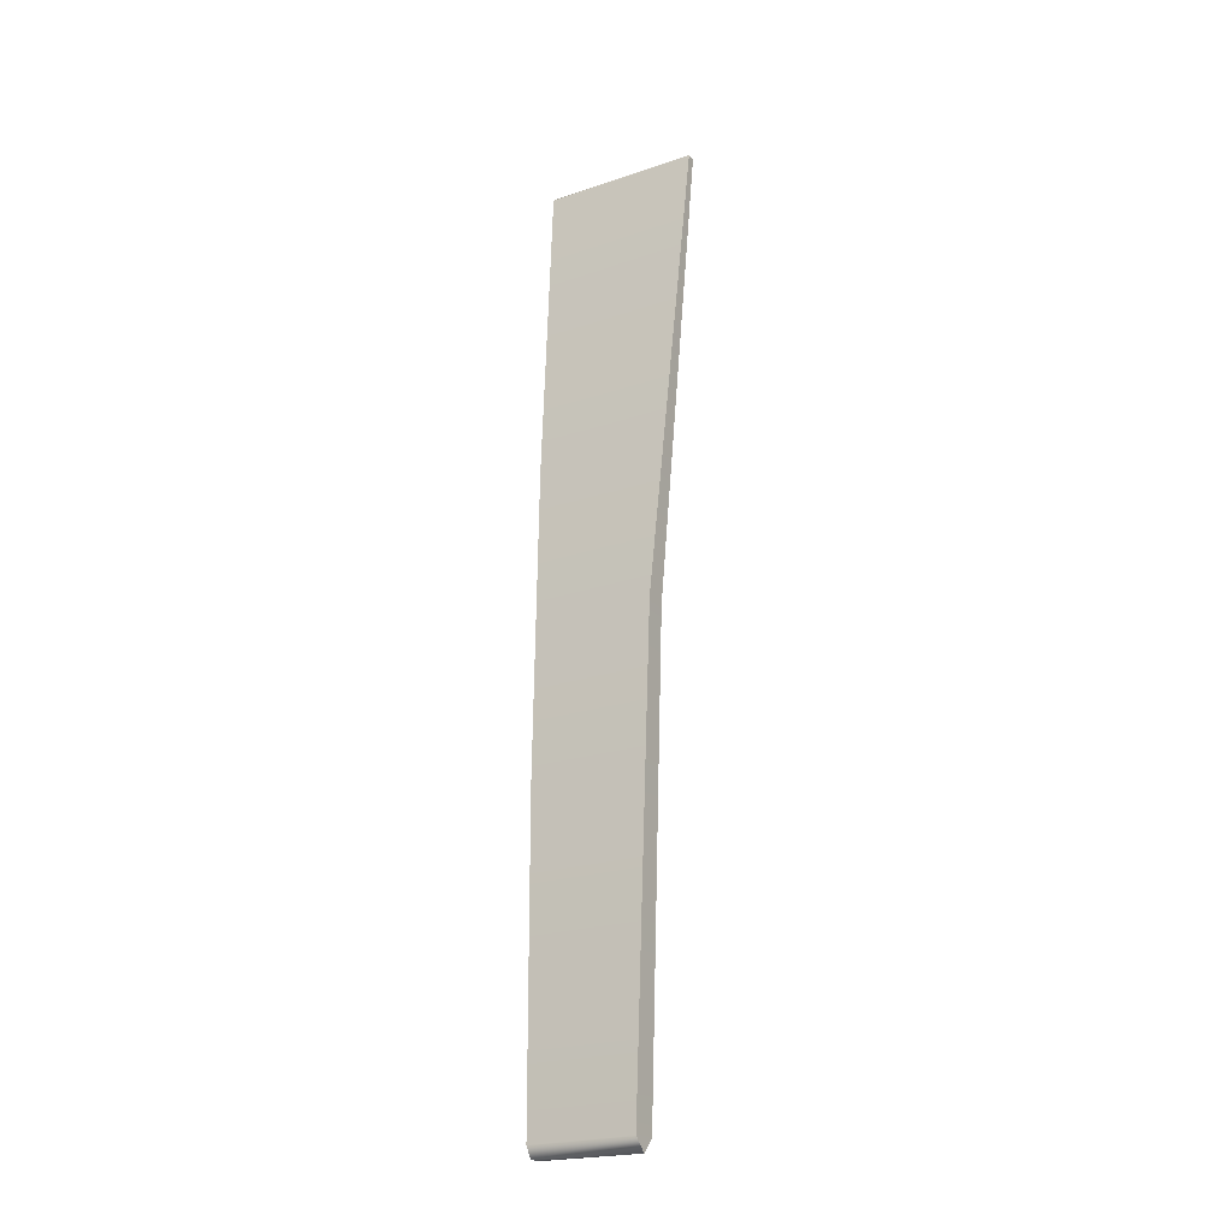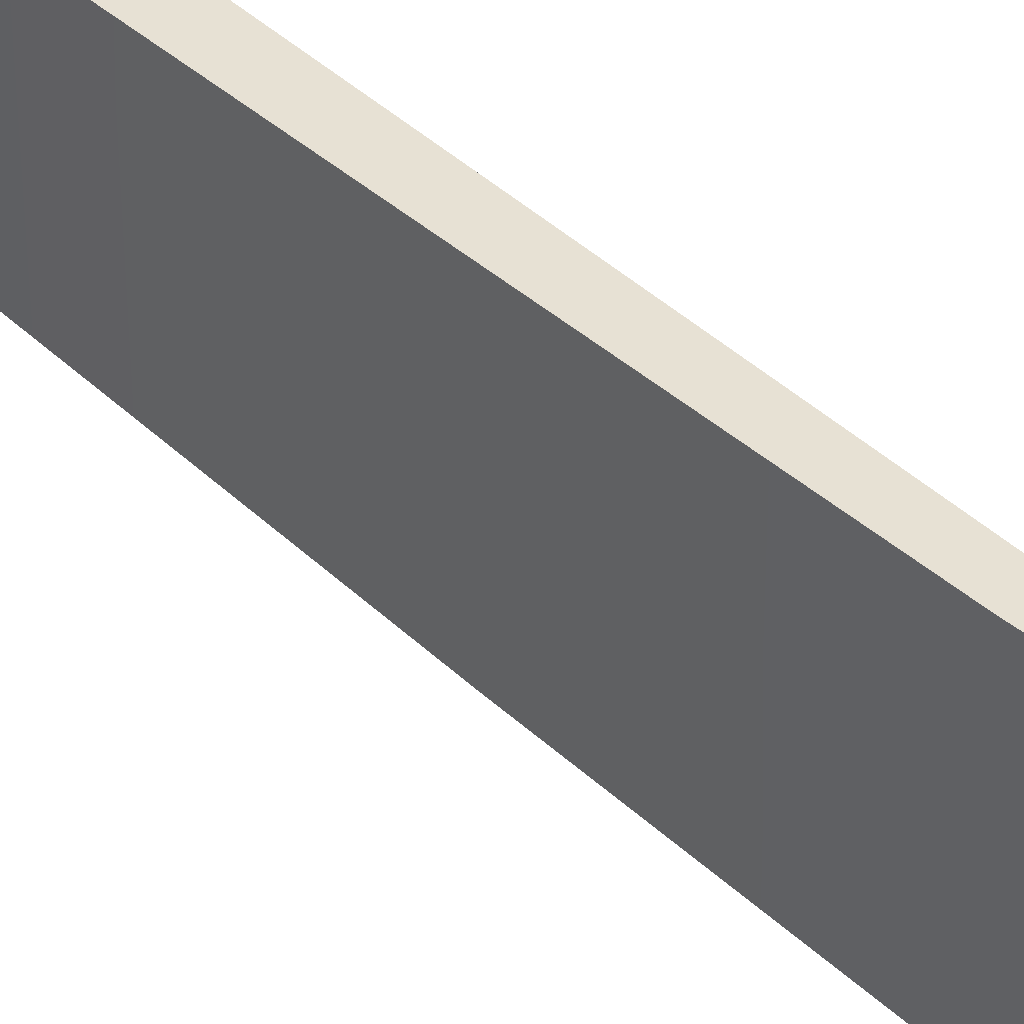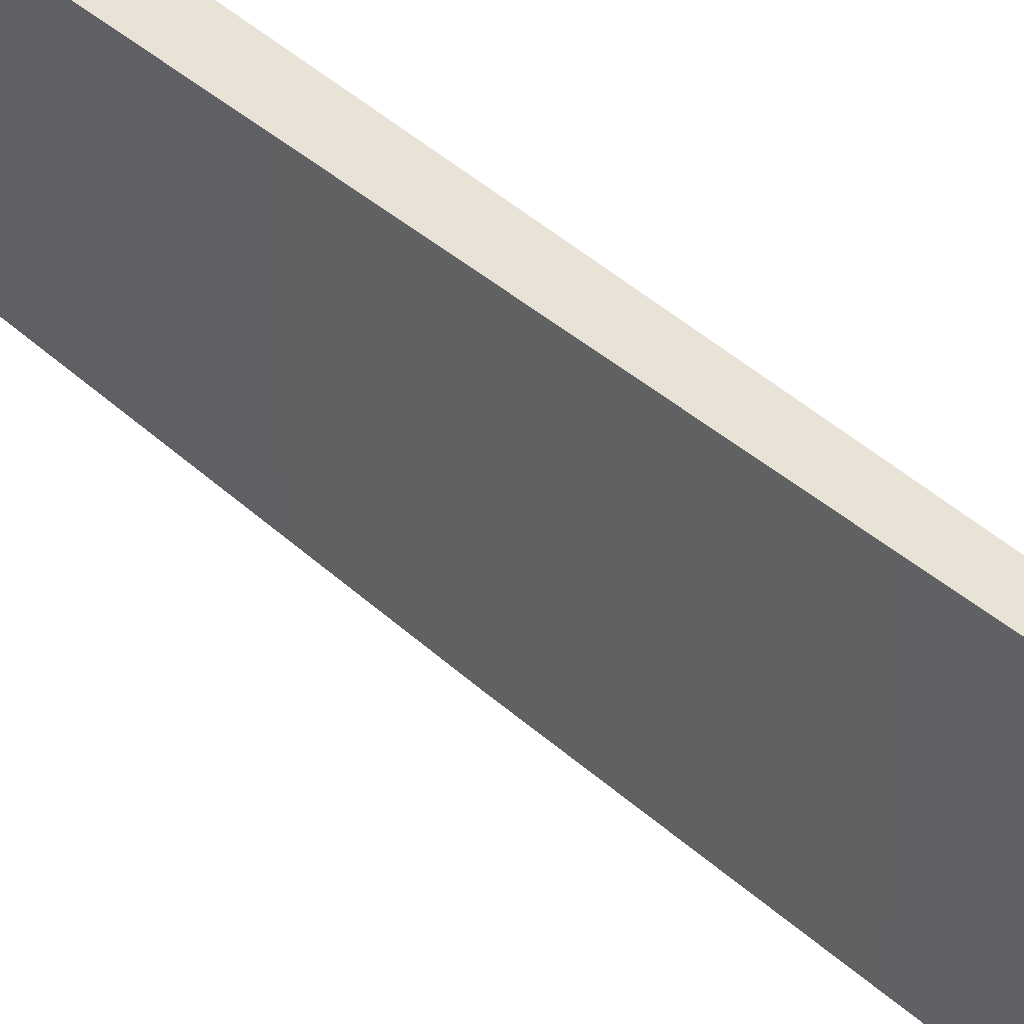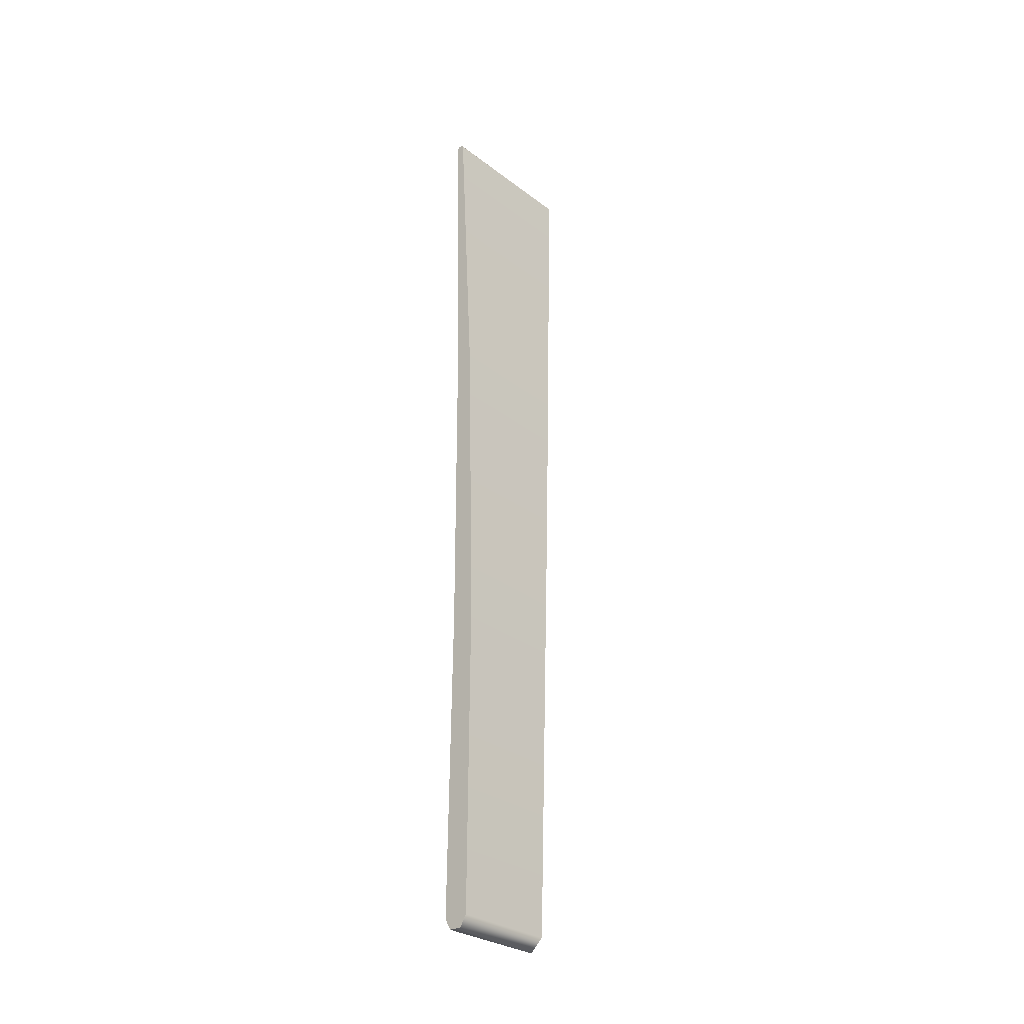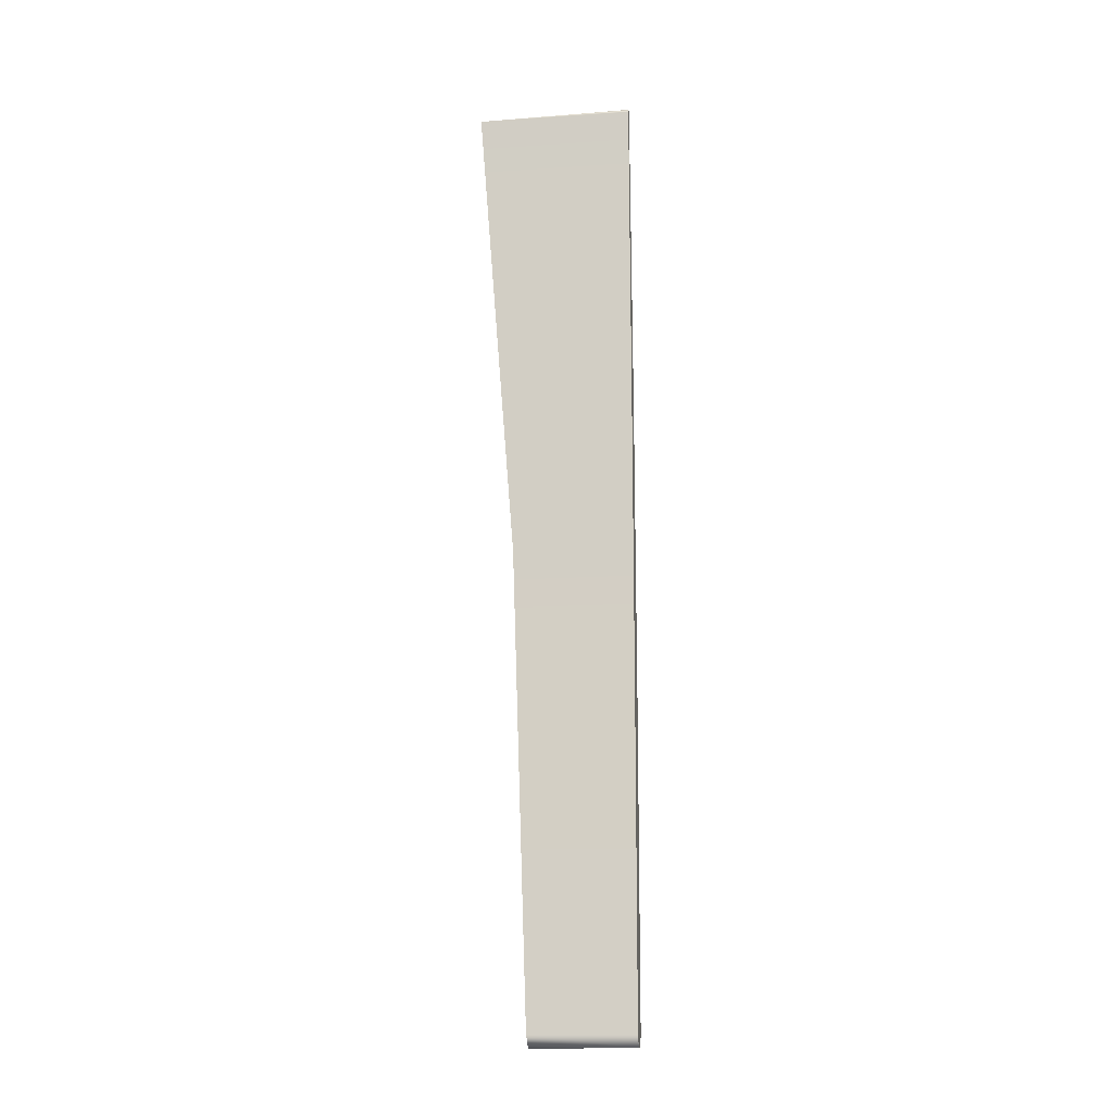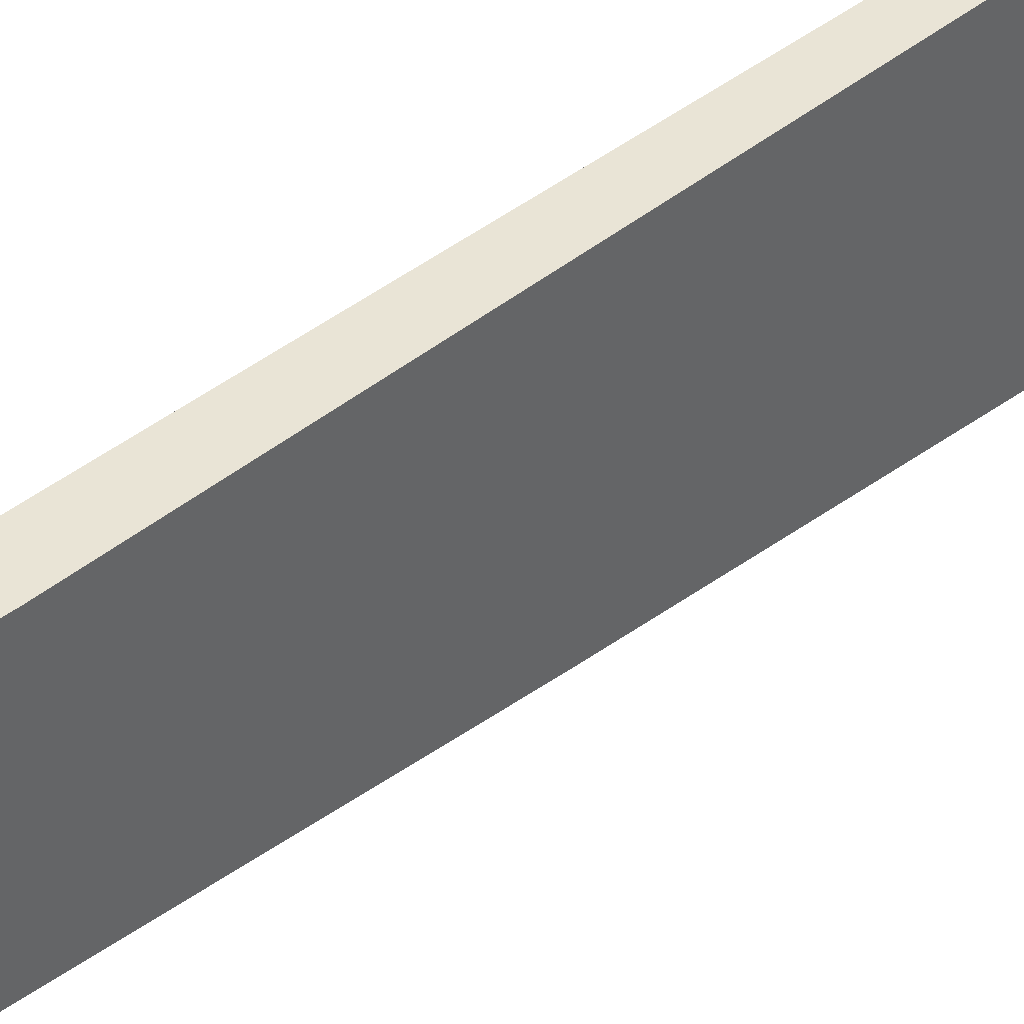
<metadata>
{"format":"obj","ext":"obj","renderer":"f3d","projection":"perspective","resolution":1024,"background":"white","views":[{"elev":-22.5,"azim":120.7,"up":"+Y"},{"elev":39.6,"azim":139.1,"up":"+Z"},{"elev":41.6,"azim":137.4,"up":"+Z"},{"elev":-29.7,"azim":42.4,"up":"+Y"},{"elev":-13.9,"azim":-81.8,"up":"+Y"},{"elev":42.6,"azim":47.7,"up":"+Z"}]}
</metadata>
<code>
g Face_1
v -0.119 0.1461 0.0268
v -0.1186 0.1452 0.0268
v -0.1176 0.1452 0.0268
v -0.117 0.146 0.0268
v -0.1187 0.2177 0.0268
v -0.1175 0.1938 0.0268
v -0.1169 0.1699 0.0268
v -0.1189 0.2179 0.0268
v -0.1192 0.2179 0.0268
v -0.1193 0.2177 0.0268
v -0.1188 0.1938 0.0268
v -0.1187 0.1699 0.0268
f 5 8 9
f 5 9 10
f 11 5 10
f 6 5 11
f 12 6 11
f 7 6 12
f 1 7 12
f 4 7 1
f 3 1 2
f 3 4 1
g Face_2
v -0.117 0.146 0.01874
v -0.1171 0.1819 0.01755
v -0.1187 0.2177 0.01483
v -0.1193 0.2177 0.01483
v -0.1187 0.1819 0.01755
v -0.119 0.1461 0.01874
v -0.1181 0.145 0.01875
f 17 16 15
f 14 17 15
f 18 17 14
f 19 18 14
f 13 19 14
g Face_3
v -0.119 0.1461 0.01874
v -0.119 0.1461 0.0268
v -0.1181 0.145 0.01875
v -0.117 0.146 0.01874
v -0.117 0.146 0.0268
v -0.1186 0.1452 0.0268
v -0.1176 0.1452 0.0268
f 23 24 26
f 22 26 25
f 22 23 26
f 20 25 21
f 20 22 25
g Face_4
v -0.1187 0.2177 0.01483
v -0.1187 0.2177 0.0268
v -0.1175 0.1938 0.0268
v -0.1169 0.1699 0.0268
v -0.117 0.146 0.0268
v -0.117 0.146 0.01874
v -0.1171 0.1819 0.01755
f 30 31 32
f 30 32 33
f 29 30 33
f 28 33 27
f 28 29 33
g Face_5
v -0.1193 0.2177 0.01483
v -0.1193 0.2177 0.0268
v -0.1187 0.2177 0.0268
v -0.1189 0.2179 0.0268
v -0.1192 0.2179 0.0268
v -0.1187 0.2177 0.01483
f 37 36 39
f 37 39 34
f 38 37 34
f 35 38 34
g Face_6
v -0.1193 0.2177 0.01483
v -0.1193 0.2177 0.0268
v -0.1188 0.1938 0.0268
v -0.1187 0.1699 0.0268
v -0.119 0.1461 0.0268
v -0.119 0.1461 0.01874
v -0.1187 0.1819 0.01755
f 43 45 44
f 43 46 45
f 42 46 43
f 41 40 46
f 41 46 42

</code>
